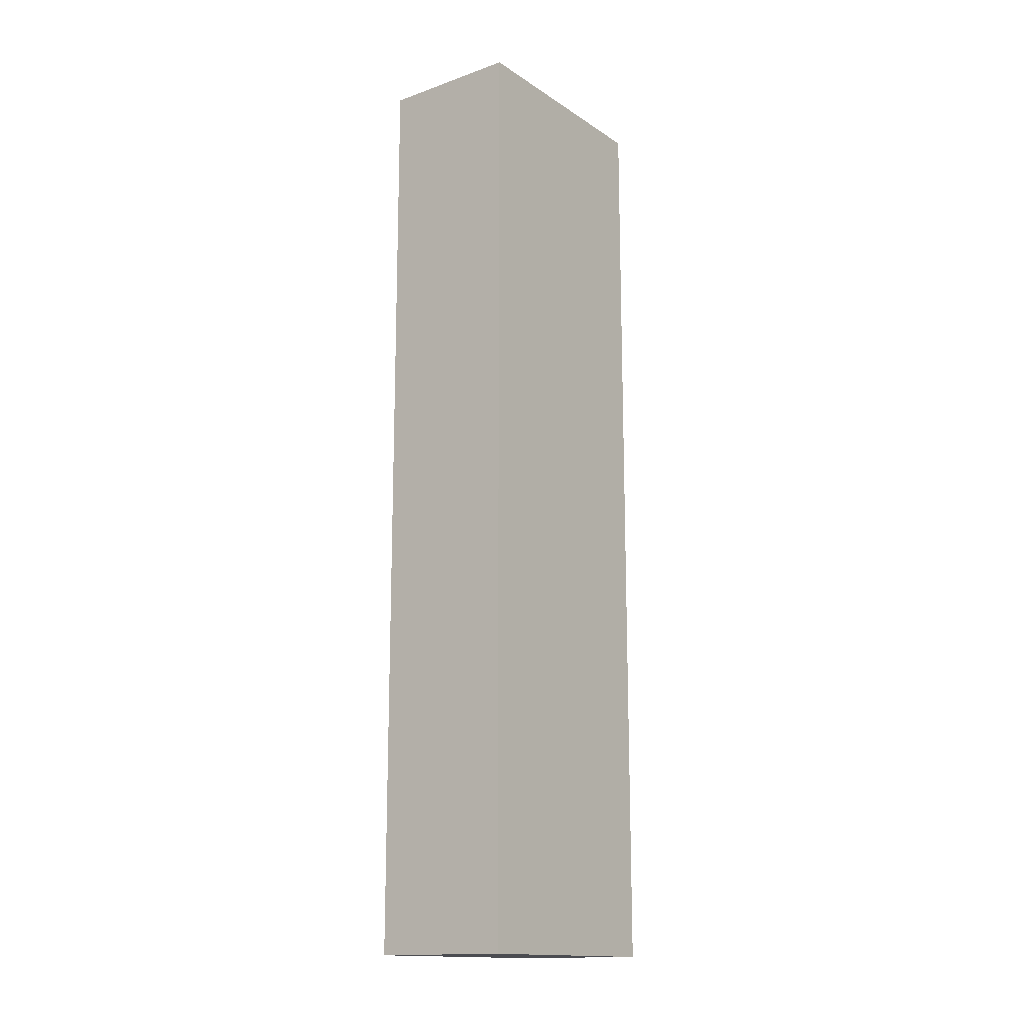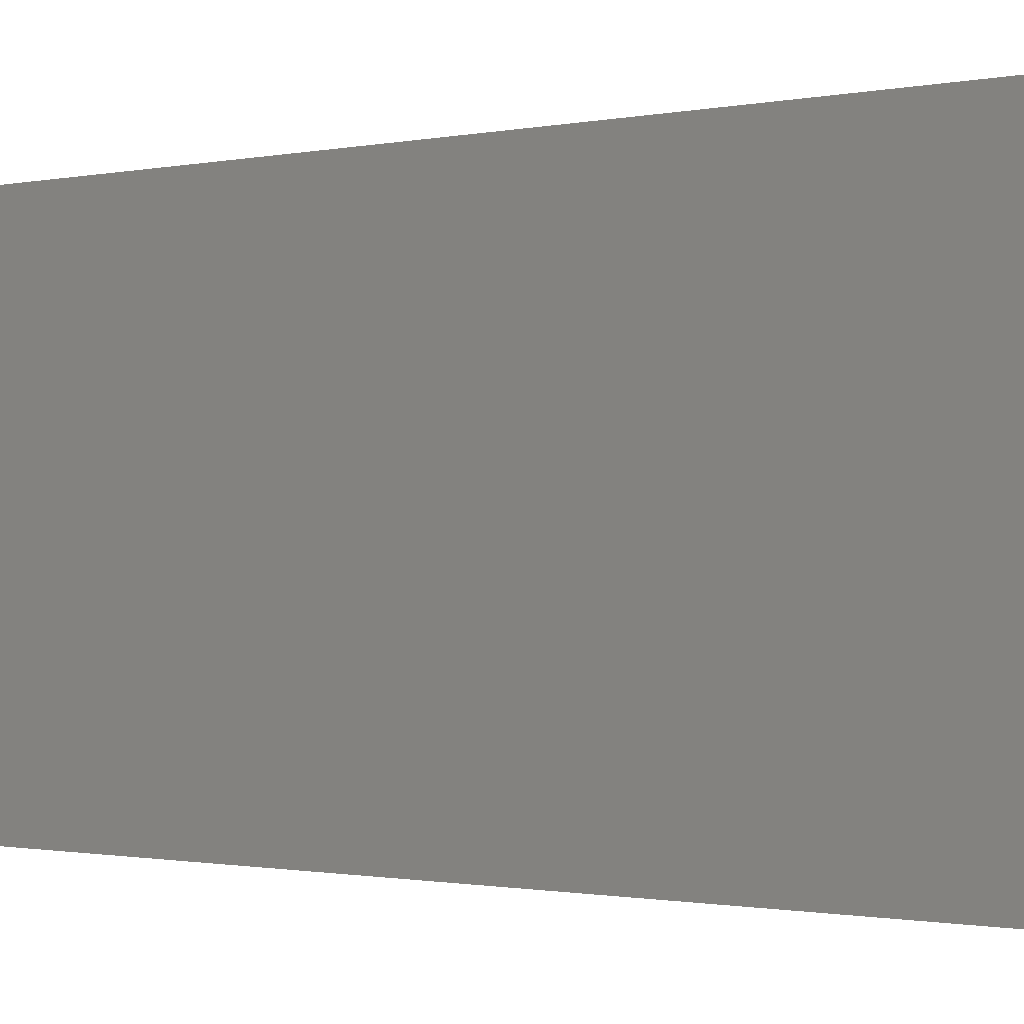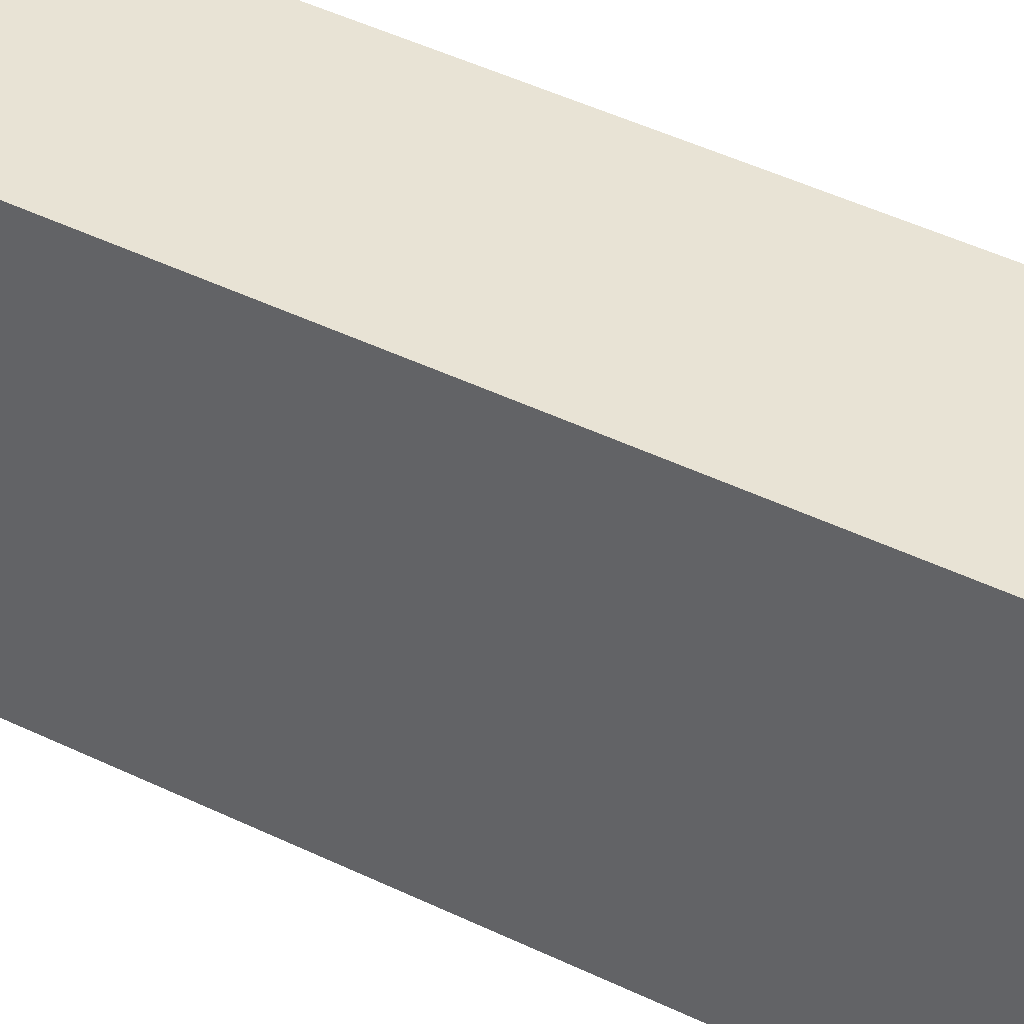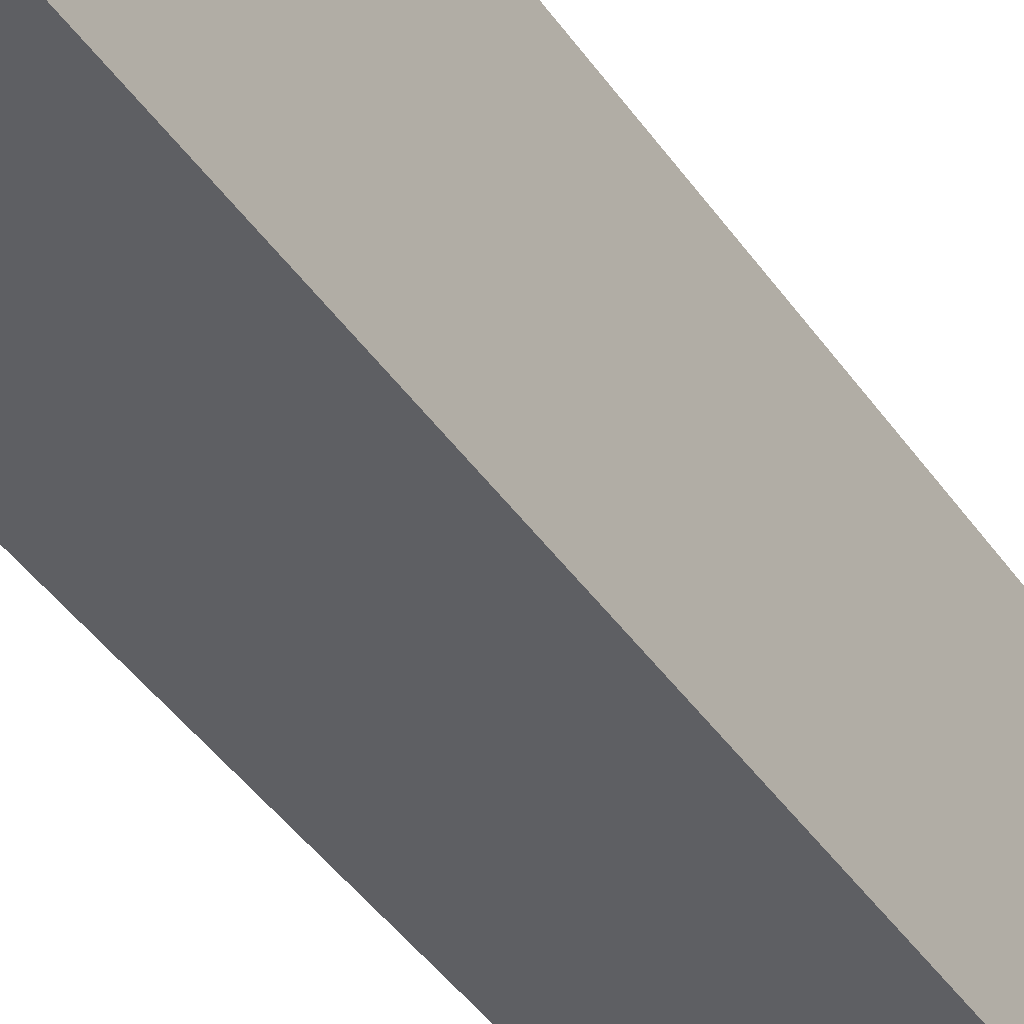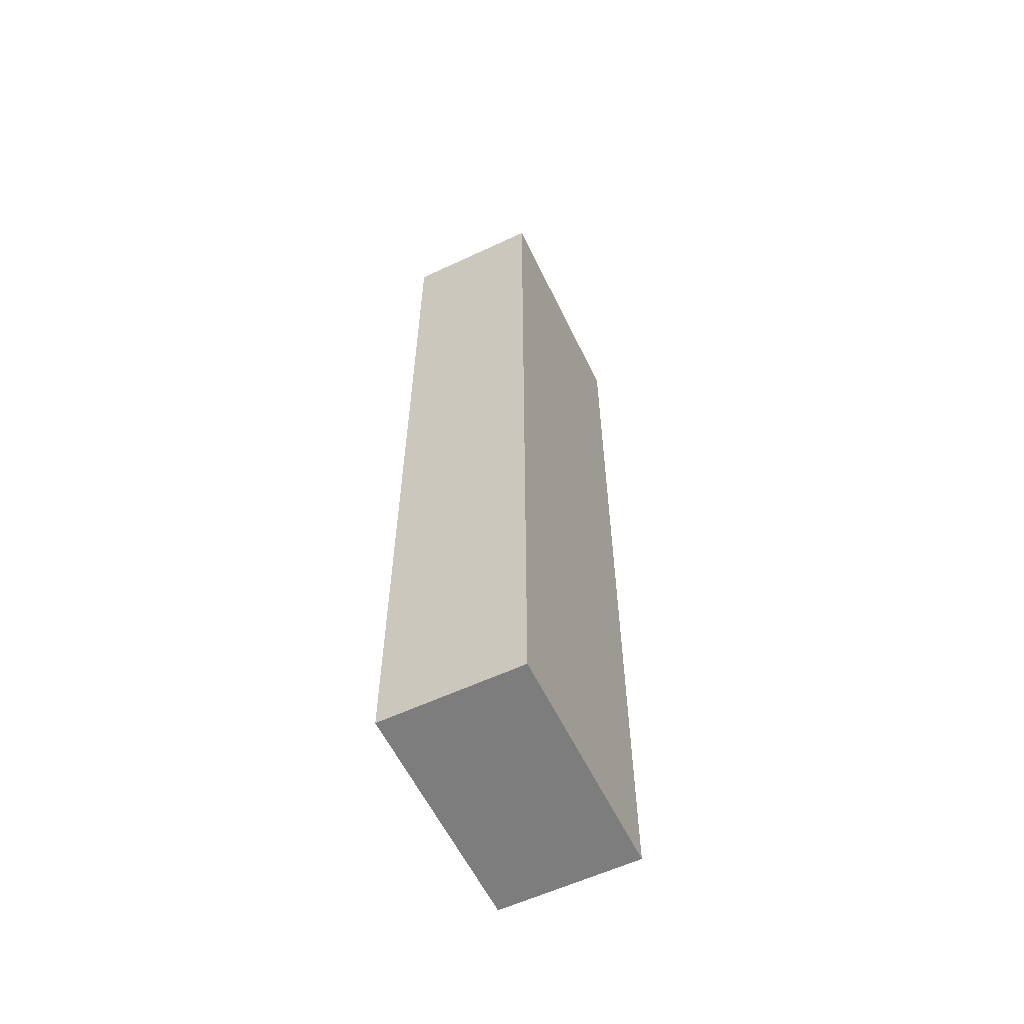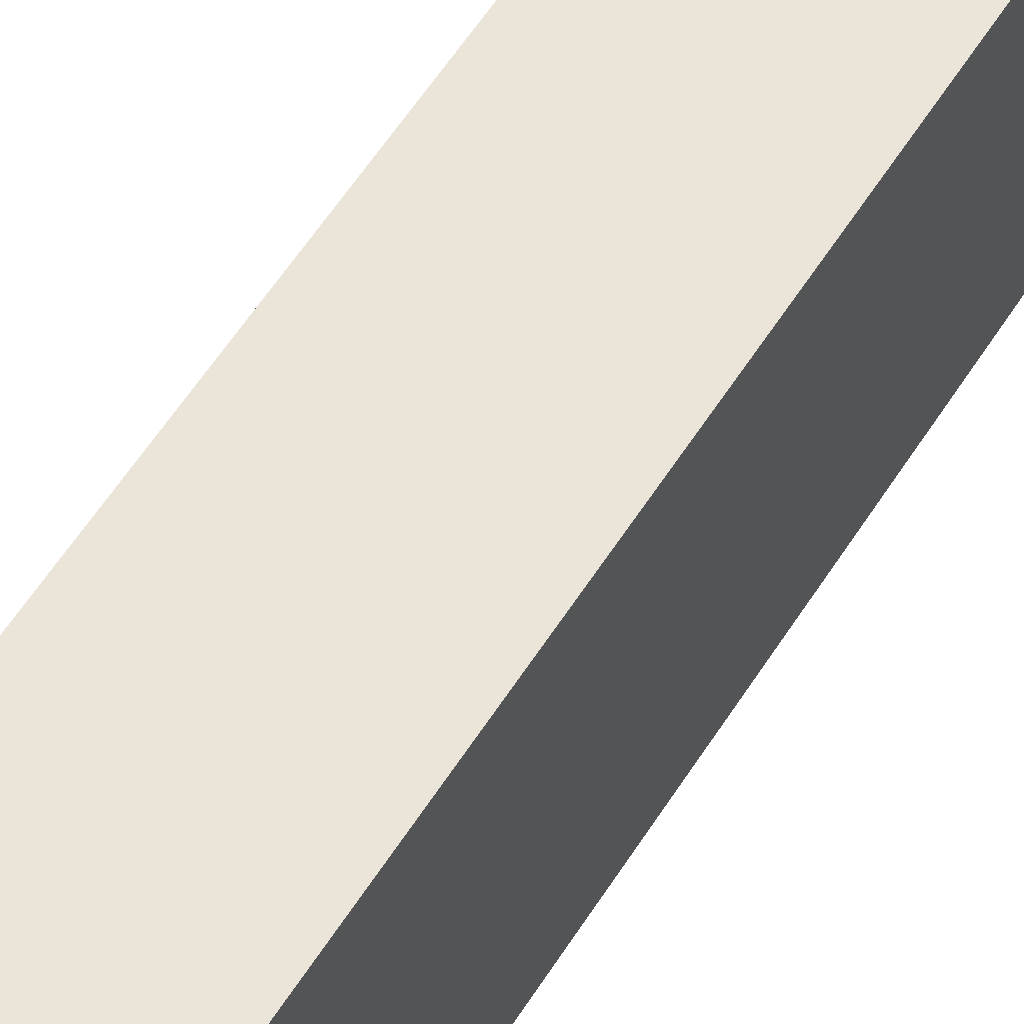
<metadata>
{"format":"obj","ext":"obj","renderer":"f3d","projection":"perspective","resolution":1024,"background":"white","views":[{"elev":-15.3,"azim":36.7,"up":"+Z"},{"elev":-0.5,"azim":144.9,"up":"+Y"},{"elev":41.0,"azim":121.3,"up":"+Y"},{"elev":-41.1,"azim":-148.9,"up":"+Y"},{"elev":-59.1,"azim":-154.3,"up":"+Z"},{"elev":59.3,"azim":32.4,"up":"+Y"}]}
</metadata>
<code>
g Lizun-HL001
v 0.1627 -0.1355 -1.084
v 0.1627 0.1355 -1.084
v 0 0.1355 -1.084
v 0 -0.1355 -1.084
v 0.1627 -0.1355 0
v 0 -0.1355 0
v 0 0.1355 -7.629e-08
v 0.1627 0.1355 -7.629e-08
v 0.1627 -0.1355 -1.084
v 0 -0.1355 -1.084
v 0 -0.1355 0
v 0.1627 -0.1355 0
v 0 -0.1355 -1.084
v 0 0.1355 -1.084
v 0 0.1355 -7.629e-08
v 0 -0.1355 0
v 0 0.1355 -1.084
v 0.1627 0.1355 -1.084
v 0.1627 0.1355 -7.629e-08
v 0 0.1355 -7.629e-08
v 0.1627 0.1355 -1.084
v 0.1627 -0.1355 -1.084
v 0.1627 -0.1355 0
v 0.1627 0.1355 -7.629e-08
g Lizun-HL001_0
f 3 2 1
f 4 3 1
f 7 6 5
f 8 7 5
f 11 10 9
f 12 11 9
f 15 14 13
f 16 15 13
f 19 18 17
f 20 19 17
f 23 22 21
f 24 23 21

</code>
